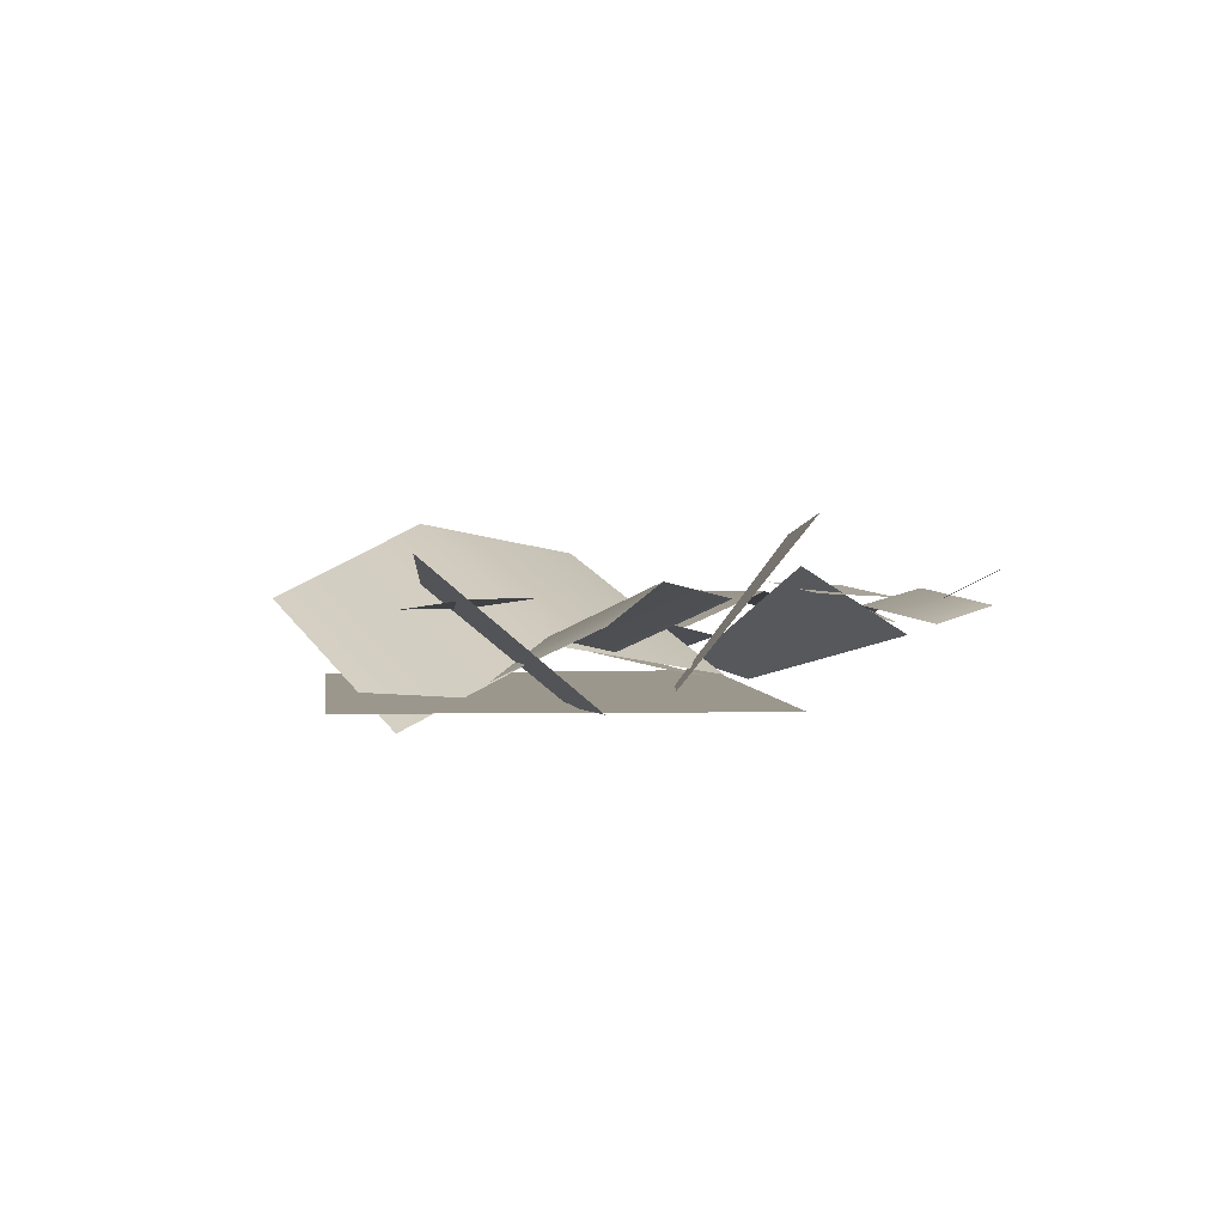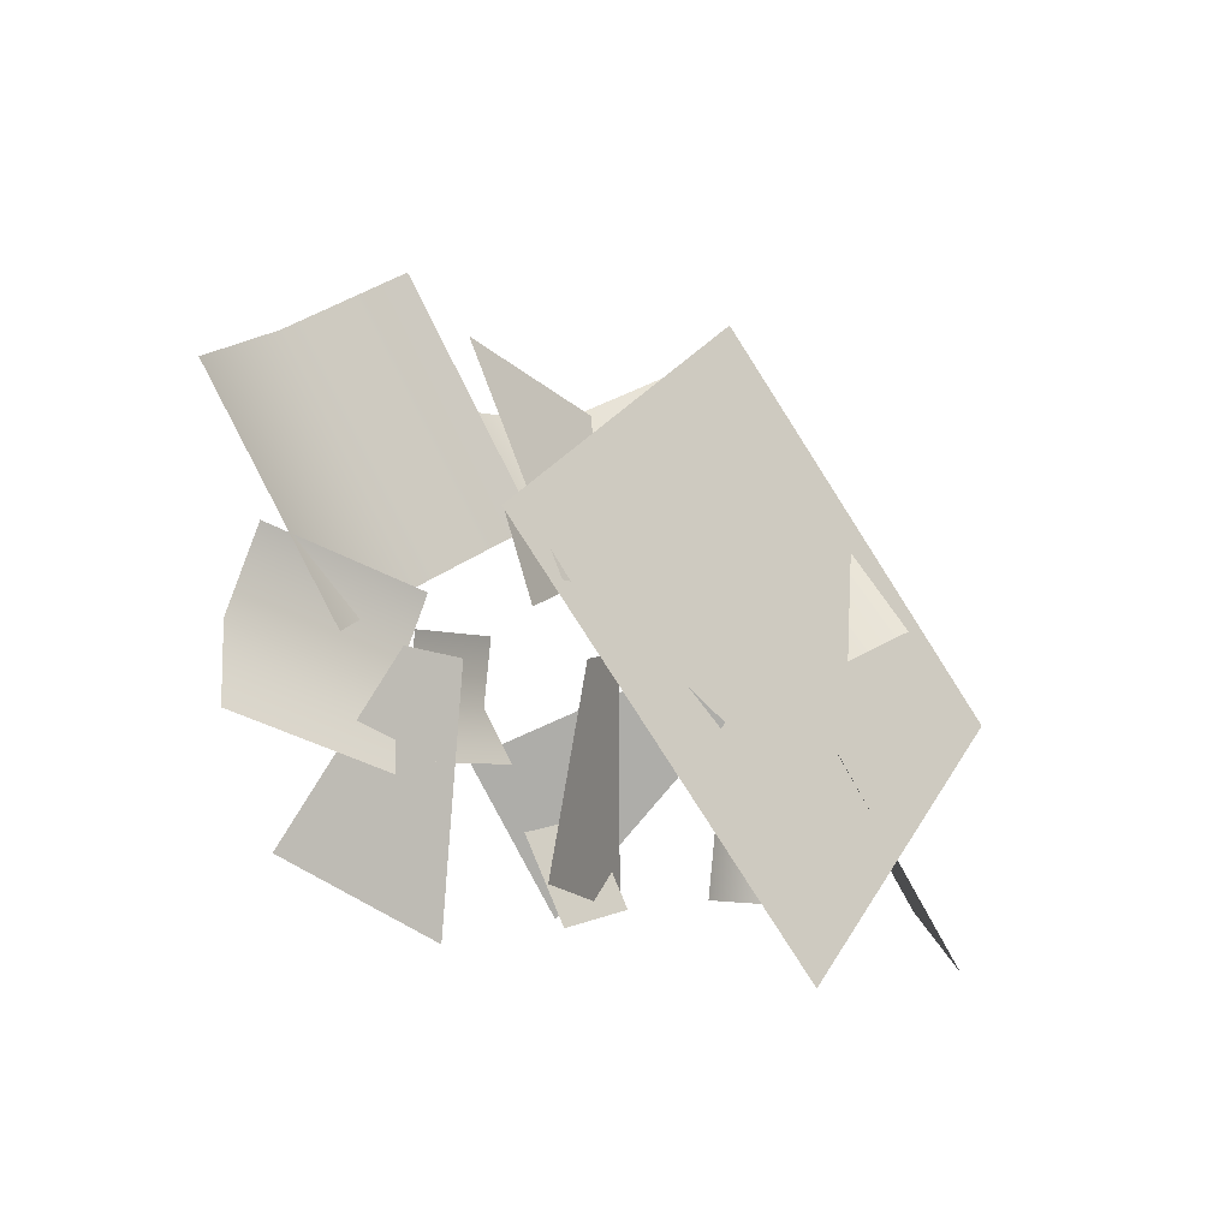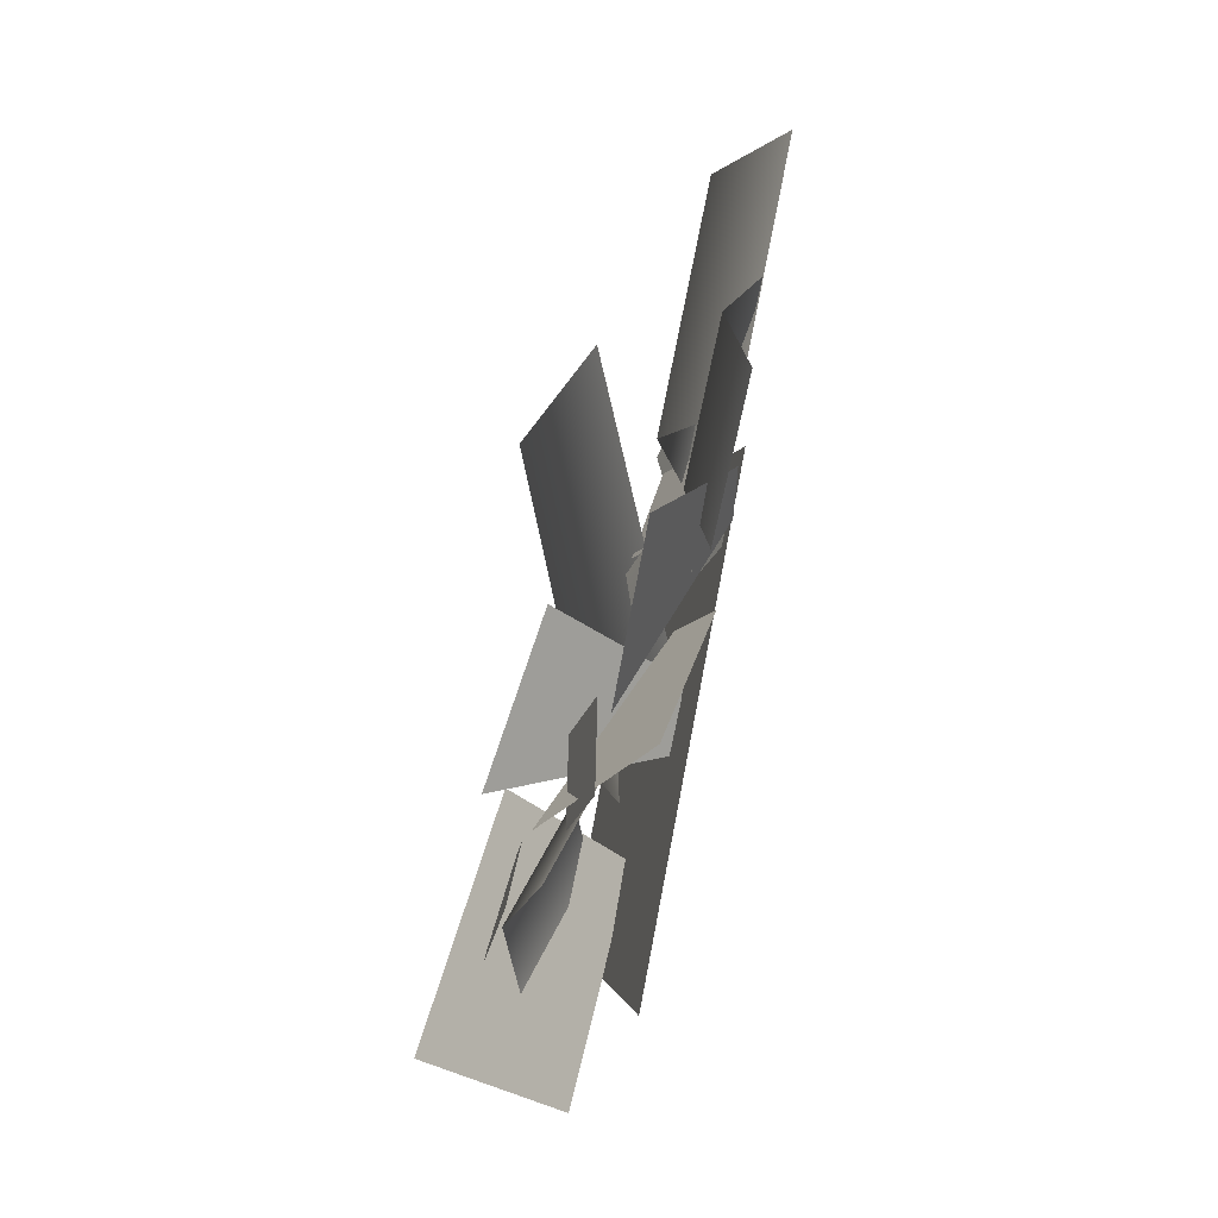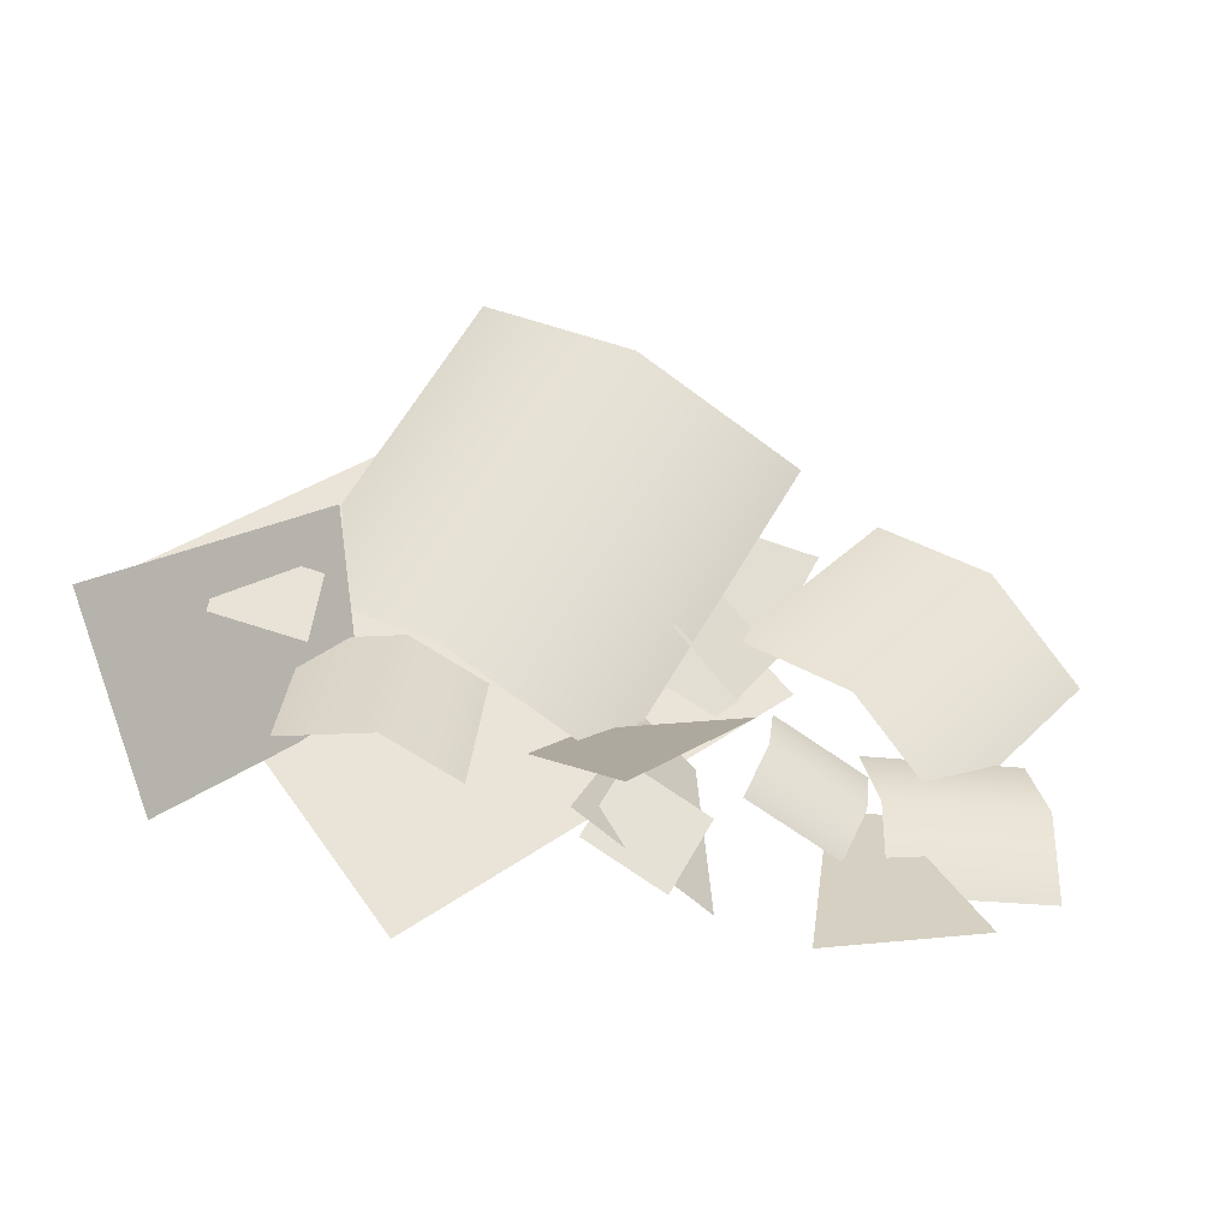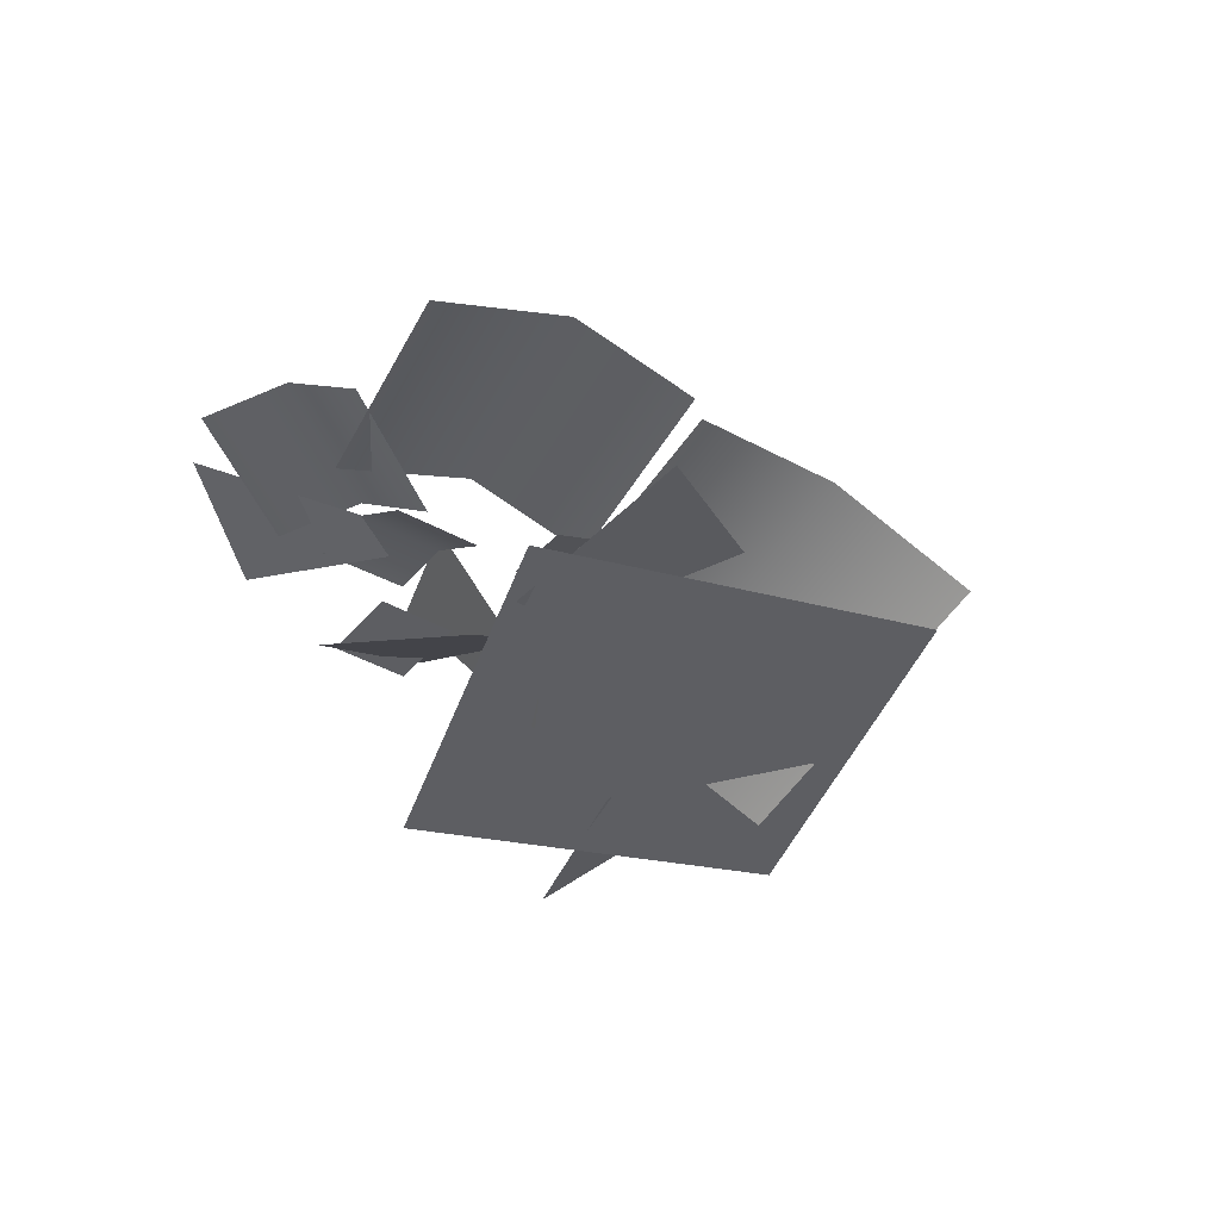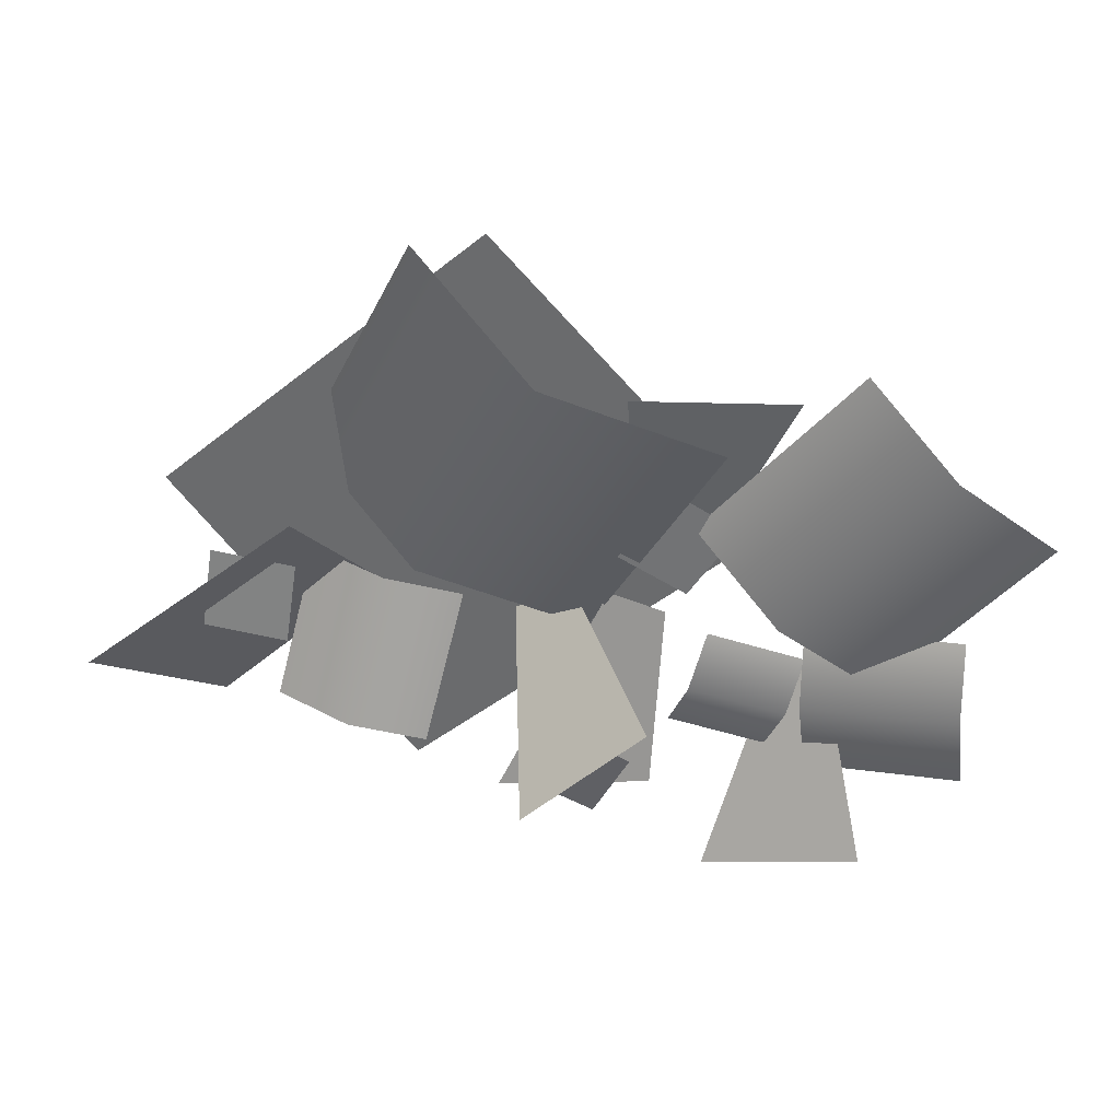
<metadata>
{"format":"obj","ext":"obj","renderer":"f3d","projection":"perspective","resolution":1024,"background":"white","views":[{"elev":2.8,"azim":125.0,"up":"+Y"},{"elev":-27.5,"azim":-43.3,"up":"+Z"},{"elev":-52.5,"azim":-104.6,"up":"+Z"},{"elev":-38.7,"azim":162.5,"up":"+Z"},{"elev":-39.4,"azim":-65.5,"up":"+Y"},{"elev":35.3,"azim":-170.0,"up":"+Z"}]}
</metadata>
<code>
v -0.3356 0.2777 1.036
v -1.13 0.1608 1.031
v -0.6718 0.07649 0.02328
v -0.3646 0.1362 0.122
v -0.3646 0.1362 0.122
v -0.6718 0.07649 0.02328
v -1.13 0.1608 1.031
v -0.3356 0.2777 1.036
v -0.4906 0.3428 -1.164
v 0.2181 0.6809 -0.9985
v -0.248 0.1965 -0.1154
v -0.5167 0.09337 -0.273
v -0.5167 0.09337 -0.273
v -0.248 0.1965 -0.1154
v 0.2181 0.6809 -0.9985
v -0.4906 0.3428 -1.164
v -0.2326 0.532 -1.231
v 0.1449 0.5565 -1.046
v -0.04219 0.5953 -0.67
v -0.4197 0.5709 -0.8556
v -0.2326 0.532 -1.231
v -0.4197 0.5709 -0.8556
v -0.04219 0.5953 -0.67
v 0.1449 0.5565 -1.046
v -1.578 0.677 -1.238
v -0.7986 0.6156 -1.42
v -1.081 0.1935 -0.429
v -1.334 0.2473 -0.4405
v -1.334 0.2473 -0.4405
v -1.081 0.1935 -0.429
v -0.7986 0.6156 -1.42
v -1.578 0.677 -1.238
v -1.262 0.3524 -0.9267
v -1.225 0.4375 -0.5139
v -1.993 0.5022 -0.4583
v -2.03 0.4171 -0.8711
v -1.982 0.3257 -0.1057
v -1.214 0.261 -0.1613
v -1.262 0.3524 -0.9267
v -2.03 0.4171 -0.8711
v -1.993 0.5022 -0.4583
v -1.225 0.4375 -0.5139
v -1.982 0.3257 -0.1057
v -1.214 0.261 -0.1613
v -0.1335 0.1442 -0.3704
v 0.6985 0.3083 -0.01782
v -0.01007 0.8537 1.4
v -0.8421 0.6895 1.048
v 0.6124 0.4806 1.855
v 1.321 -0.06474 0.4367
v -0.1335 0.1442 -0.3704
v -0.8421 0.6895 1.048
v -0.01007 0.8537 1.4
v 0.6985 0.3083 -0.01782
v 0.6124 0.4806 1.855
v 1.321 -0.06474 0.4367
v -1.23 0.3132 -0.3084
v -1.16 0.4304 -0.5654
v -0.6907 0.5254 -0.3984
v -0.7611 0.4083 -0.1414
v -0.5905 0.46 -0.6422
v -1.06 0.3649 -0.8092
v -1.23 0.3132 -0.3084
v -0.7611 0.4083 -0.1414
v -0.6907 0.5254 -0.3984
v -1.16 0.4304 -0.5654
v -0.5905 0.46 -0.6422
v -1.06 0.3649 -0.8092
v 1.784 0.1349 -1.029
v 0.9553 0.06477 -0.2555
v 1.218 0.6001 0.3771
v 2.247 0.7688 -0.4435
v 1.784 0.1349 -1.029
v 2.247 0.7688 -0.4435
v 1.218 0.6001 0.3771
v 0.9553 0.06477 -0.2555
v -0.64 0.2933 -0.004192
v -0.3175 0.3969 0.2464
v -0.5545 0.3151 0.5851
v -0.8769 0.2115 0.3344
v -0.64 0.2933 -0.004192
v -0.8769 0.2115 0.3344
v -0.5545 0.3151 0.5851
v -0.3175 0.3969 0.2464
v -0.5323 0.8071 -0.4867
v 0.0669 0.9201 -1.008
v 0.243 0.0638 -0.3246
v -0.03877 0.09569 -0.1594
v -0.03877 0.09569 -0.1594
v 0.243 0.0638 -0.3246
v 0.0669 0.9201 -1.008
v -0.5323 0.8071 -0.4867
v 2.004 0.08724 0.2337
v 0.3517 0.08724 1.732
v -0.9944 0.08724 0.2478
v 0.7761 0.08724 -1.358
v 1.236 0.1842 -0.03105
v 0.8414 0.3589 -0.04764
v 0.9913 0.629 -0.7738
v 1.386 0.4542 -0.7572
v 0.6127 0.5447 -0.8833
v 0.4628 0.2746 -0.1571
v 1.236 0.1842 -0.03105
v 1.386 0.4542 -0.7572
v 0.9913 0.629 -0.7738
v 0.8414 0.3589 -0.04764
v 0.6127 0.5447 -0.8833
v 0.4628 0.2746 -0.1571
v 1.289 0.5593 -0.3419
v 1.707 0.5663 -0.2884
v 1.655 0.5103 0.126
v 1.237 0.5033 0.07246
v 1.289 0.5593 -0.3419
v 1.237 0.5033 0.07246
v 1.655 0.5103 0.126
v 1.707 0.5663 -0.2884
v -1.583 0.324 -0.4378
v -1.102 0.5024 -0.009549
v -1.859 0.4632 0.8742
v -2.341 0.2847 0.446
v -1.417 0.2216 1.242
v -0.6599 0.2608 0.3587
v -1.583 0.324 -0.4378
v -2.341 0.2847 0.446
v -1.859 0.4632 0.8742
v -1.102 0.5024 -0.009549
v -1.417 0.2216 1.242
v -0.6599 0.2608 0.3587
g Alpha_1088_320
f 1 3 2
f 1 4 3
f 5 7 6
f 5 8 7
f 9 11 10
f 9 12 11
f 13 15 14
f 13 16 15
f 17 19 18
f 17 20 19
f 21 23 22
f 21 24 23
f 25 27 26
f 25 28 27
f 29 31 30
f 29 32 31
f 33 35 34
f 33 36 35
f 34 35 37
f 34 37 38
f 39 41 40
f 39 42 41
f 42 43 41
f 42 44 43
f 45 47 46
f 45 48 47
f 46 47 49
f 46 49 50
f 51 53 52
f 51 54 53
f 54 55 53
f 54 56 55
f 57 59 58
f 57 60 59
f 58 59 61
f 58 61 62
f 63 65 64
f 63 66 65
f 66 67 65
f 66 68 67
f 69 71 70
f 69 72 71
f 73 75 74
f 73 76 75
f 77 79 78
f 77 80 79
f 81 83 82
f 81 84 83
f 85 87 86
f 85 88 87
f 89 91 90
f 89 92 91
f 93 95 94
f 93 96 95
f 97 99 98
f 97 100 99
f 98 99 101
f 98 101 102
f 103 105 104
f 103 106 105
f 106 107 105
f 106 108 107
f 109 111 110
f 109 112 111
f 113 115 114
f 113 116 115
f 117 119 118
f 117 120 119
f 118 119 121
f 118 121 122
f 123 125 124
f 123 126 125
f 126 127 125
f 126 128 127

</code>
